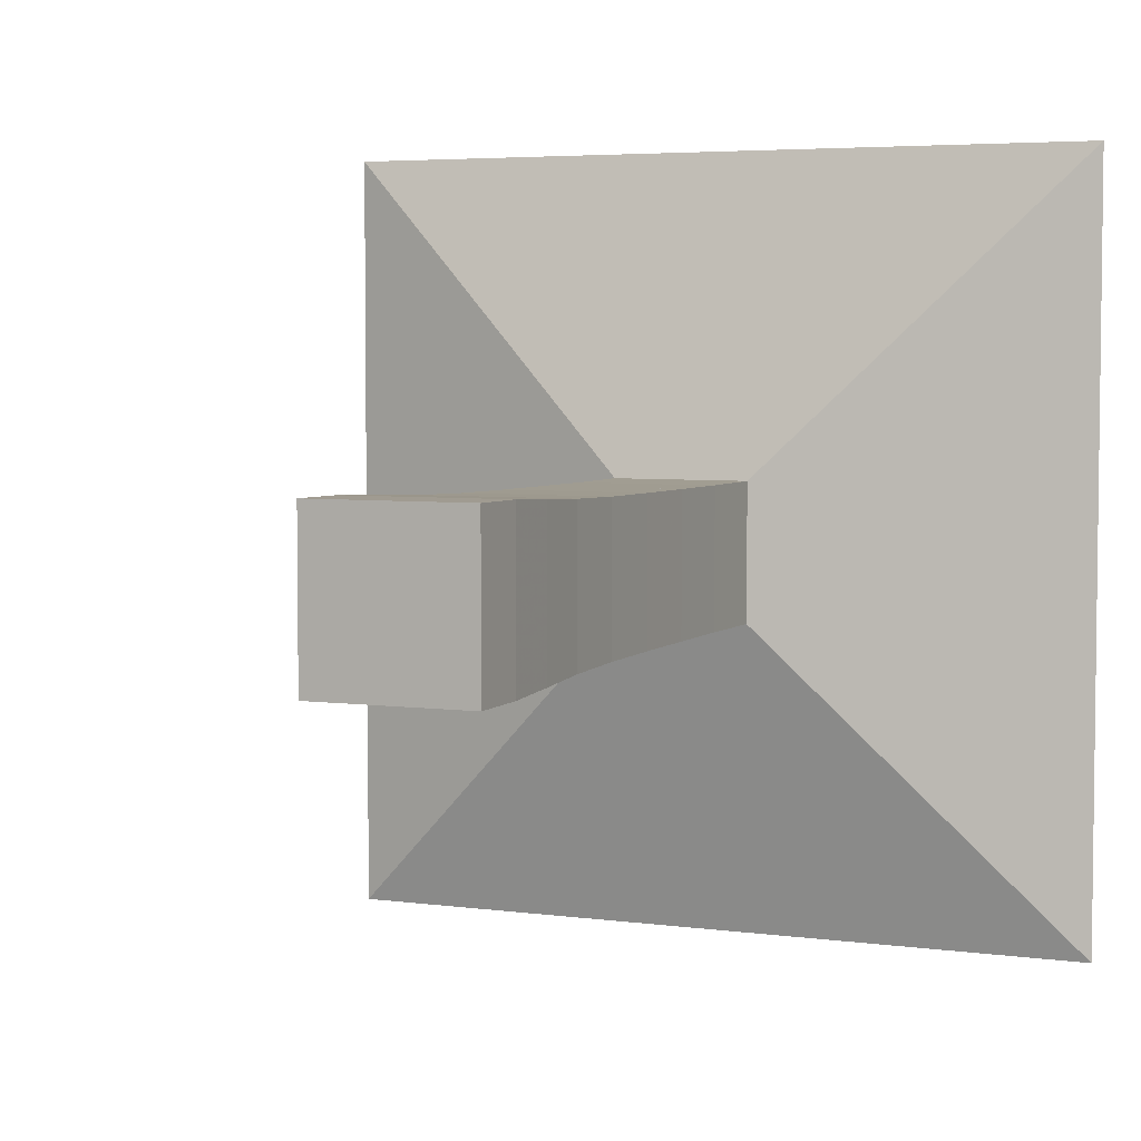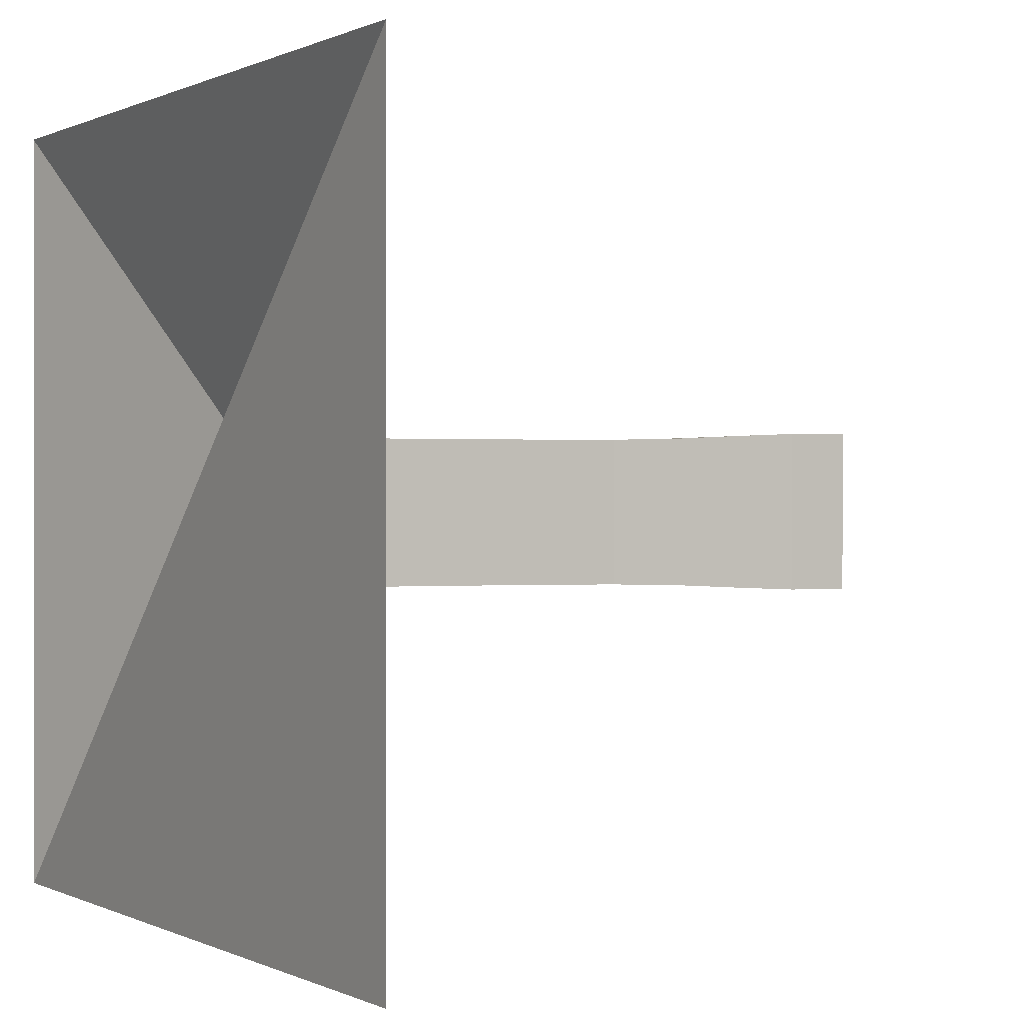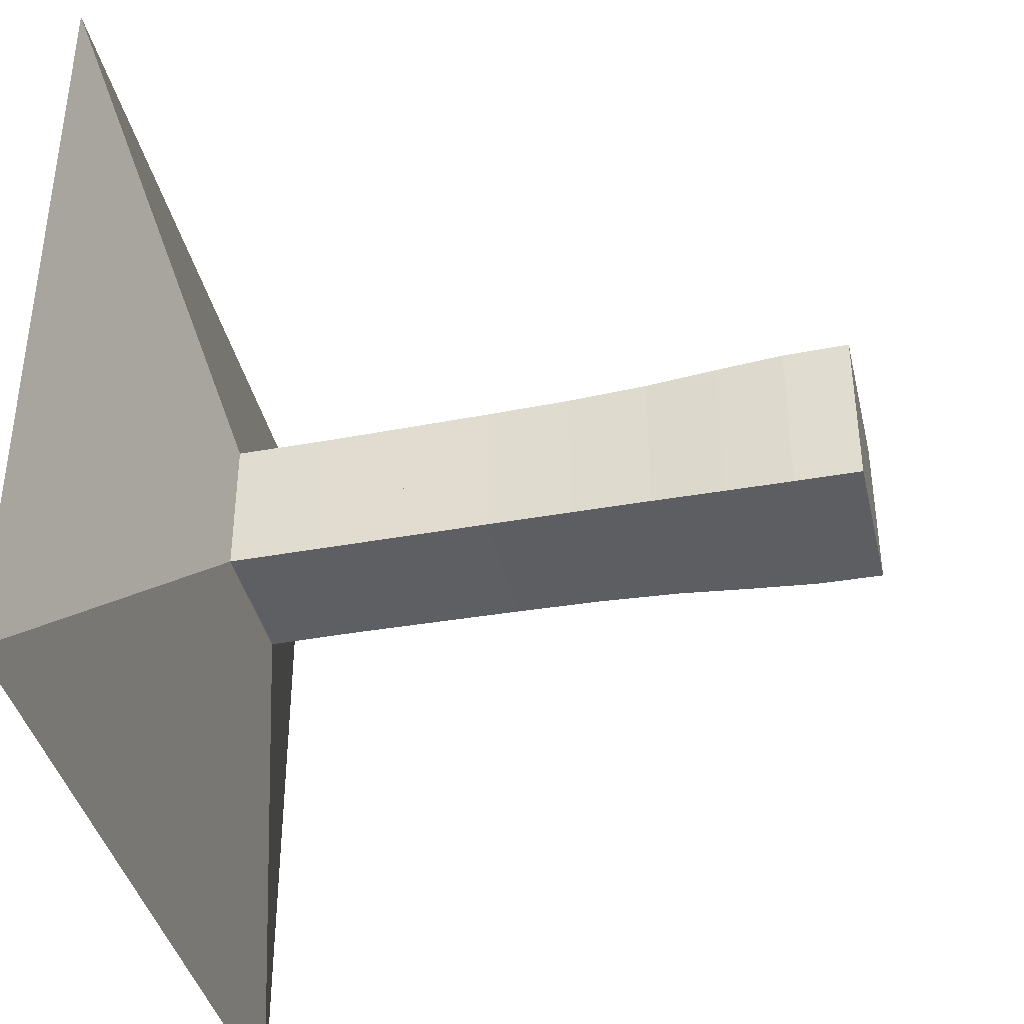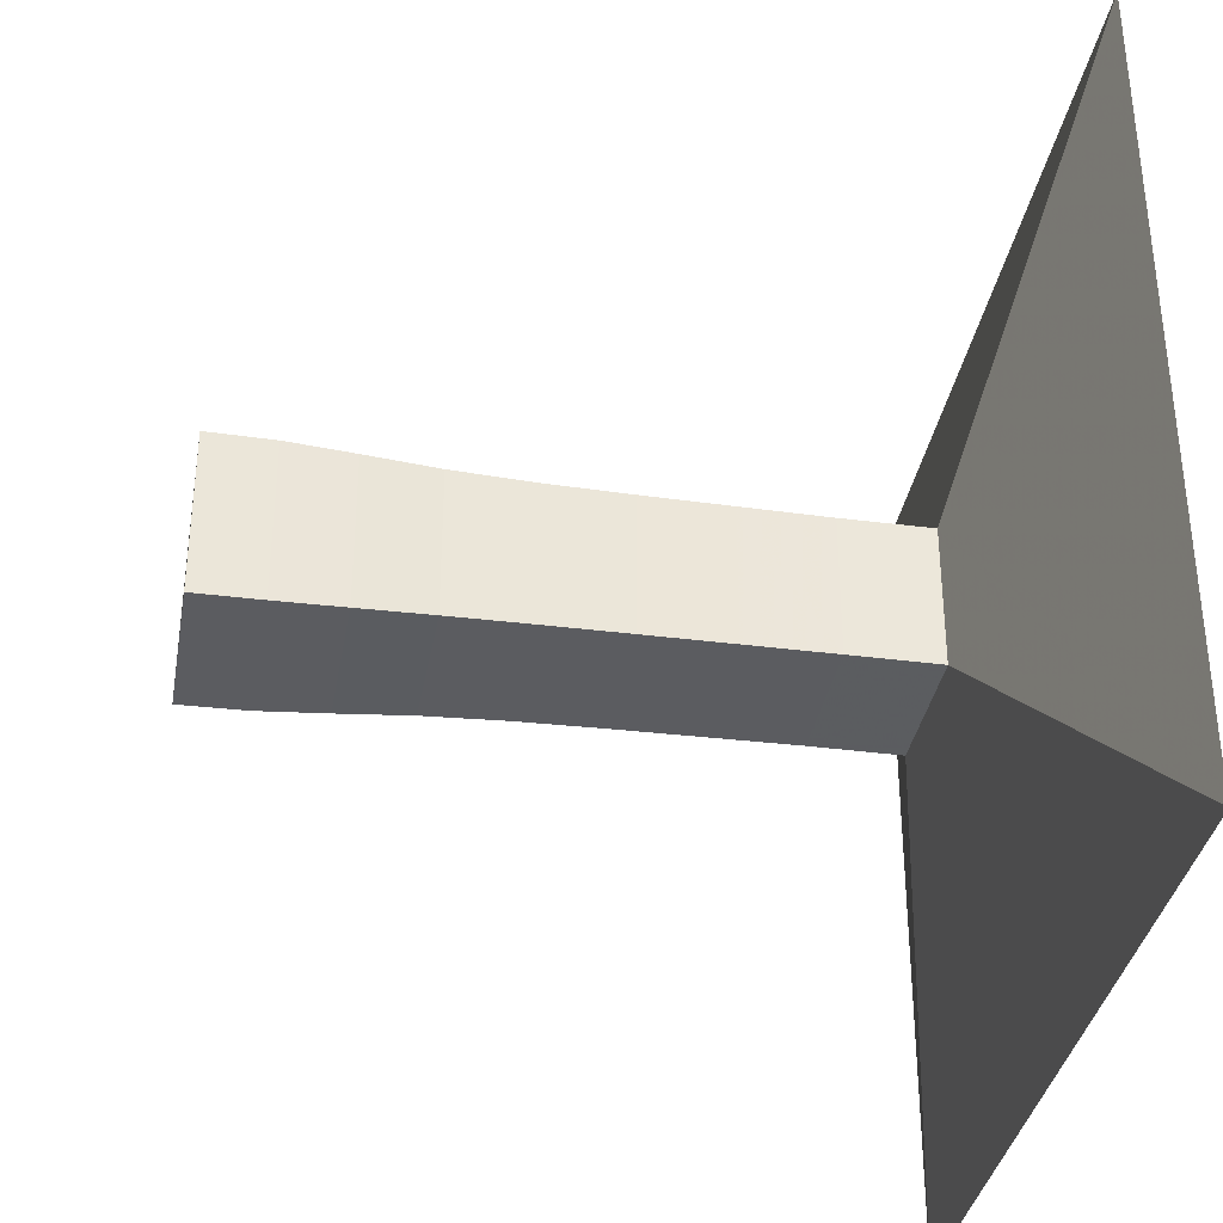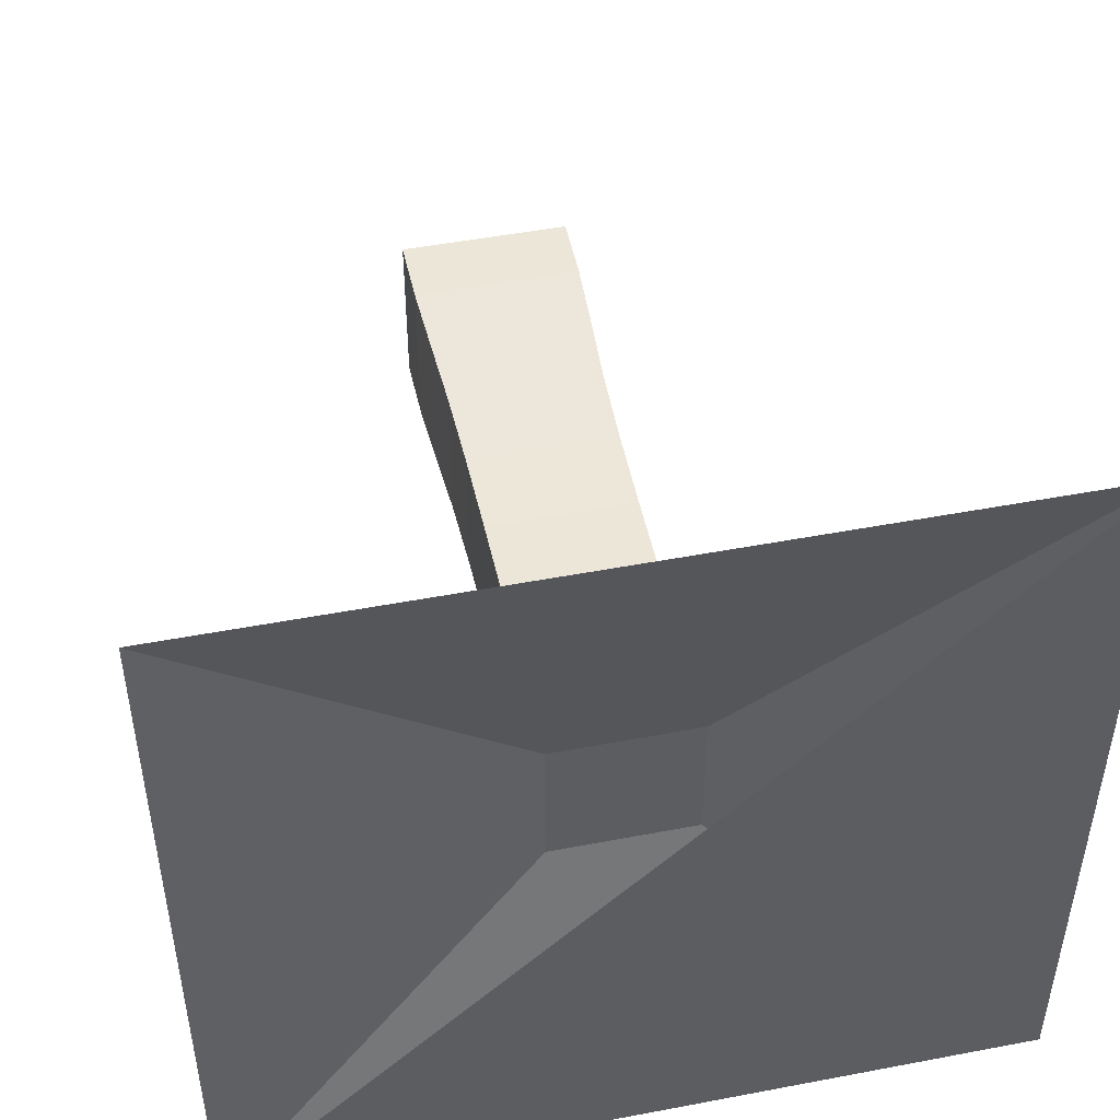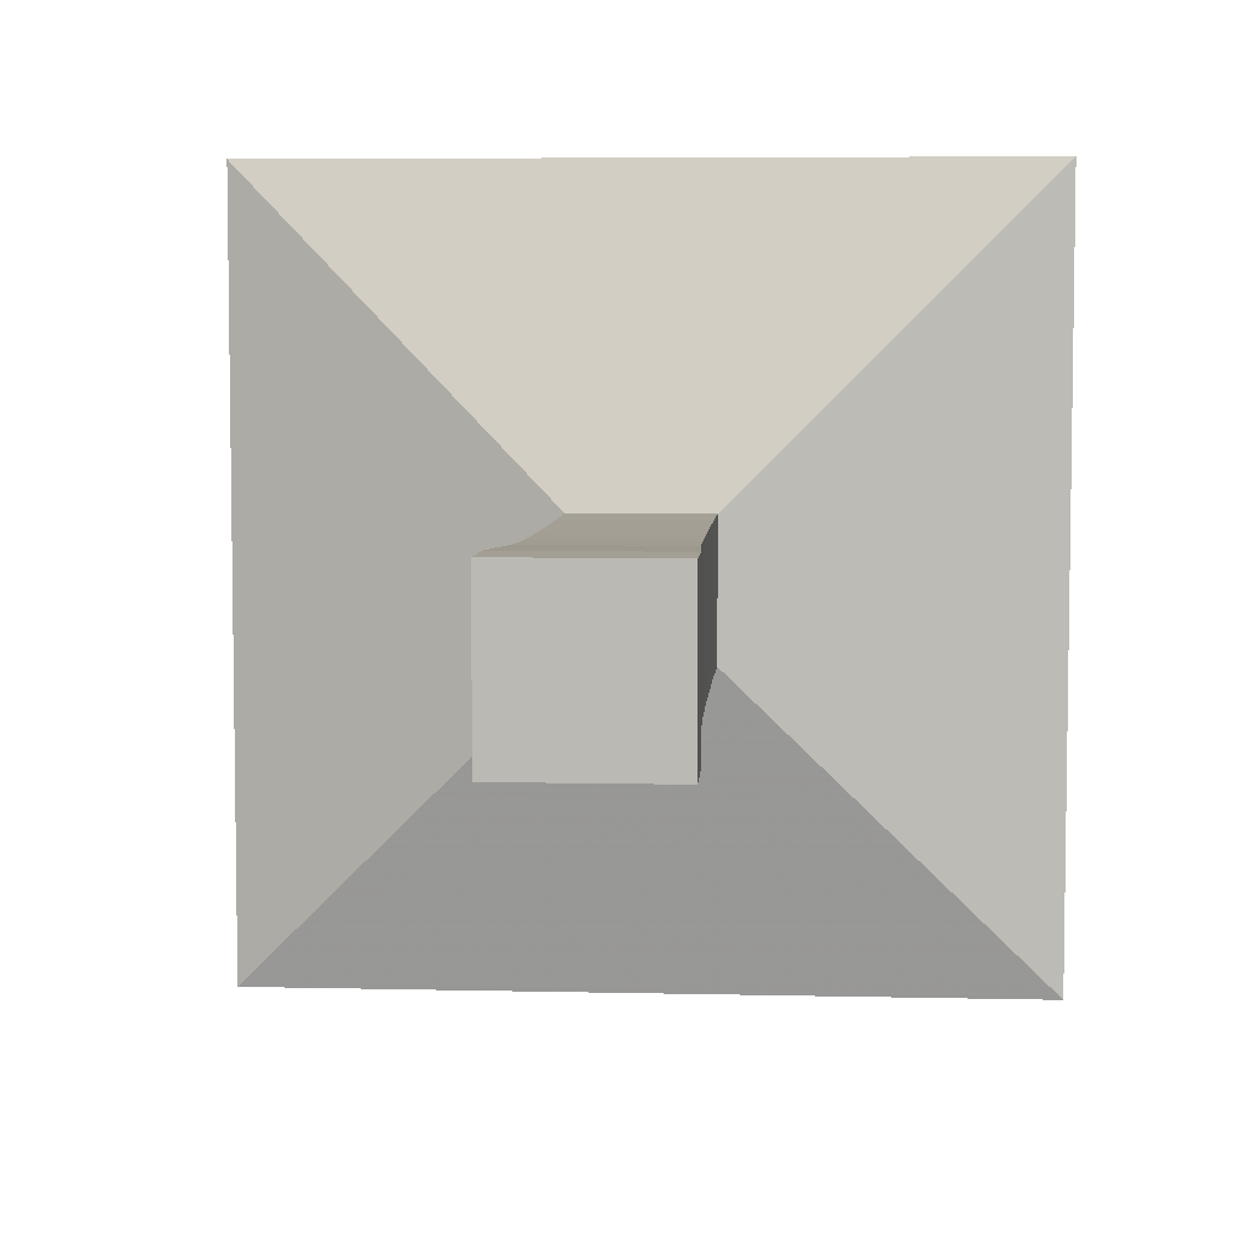
<metadata>
{"format":"obj","ext":"obj","renderer":"f3d","projection":"perspective","resolution":1024,"background":"white","views":[{"elev":4.6,"azim":113.8,"up":"+Z"},{"elev":0.2,"azim":-31.1,"up":"+Z"},{"elev":-39.5,"azim":12.9,"up":"+Y"},{"elev":-35.3,"azim":170.1,"up":"+Z"},{"elev":48.7,"azim":-102.0,"up":"+Z"},{"elev":5.9,"azim":94.1,"up":"+Z"}]}
</metadata>
<code>
v 0 -1 -1
v 0 -1 1
v 0 1 1
v 0 1 -1
v 0.2214 -0.1771 -0.1771
v 0.2214 -0.1771 0.1771
v 0.2214 0.1771 0.1771
v 0.2214 0.1771 -0.1771
v 0.4436 -0.1768 -0.1768
v 0.4436 -0.1768 0.1768
v 0.4436 0.1768 0.1768
v 0.4436 0.1768 -0.1768
v 0.6626 -0.1781 -0.1781
v 0.6626 -0.1781 0.1781
v 0.6626 0.1781 0.1781
v 0.6626 0.1781 -0.1781
v 0.8781 -0.1795 -0.1795
v 0.8781 -0.1795 0.1795
v 0.8781 0.1795 0.1795
v 0.8781 0.1795 -0.1795
v 1.088 -0.1819 -0.1819
v 1.088 -0.1819 0.1819
v 1.088 0.1819 0.1819
v 1.088 0.1819 -0.1819
v 1.286 -0.1872 -0.1872
v 1.286 -0.1872 0.1872
v 1.286 0.1872 0.1872
v 1.286 0.1872 -0.1872
v 1.467 -0.1962 -0.1962
v 1.467 -0.1962 0.1962
v 1.467 0.1962 0.1962
v 1.467 0.1962 -0.1962
v 1.634 -0.2037 -0.2037
v 1.634 -0.2037 0.2037
v 1.634 0.2037 0.2037
v 1.634 0.2037 -0.2037
v 1.799 -0.205 -0.205
v 1.799 -0.205 0.205
v 1.799 0.205 0.205
v 1.799 0.205 -0.205
f 1 2 4 5
f 5 6 7 8
f 5 6 2 1
f 6 7 3 2
f 7 8 4 3
f 8 5 1 4
f 9 10 11 12
f 9 10 6 5
f 10 11 7 6
f 11 12 8 7
f 12 9 5 8
f 13 14 15 16
f 13 14 10 9
f 14 15 11 10
f 15 16 12 11
f 16 13 9 12
f 17 18 19 20
f 17 18 14 13
f 18 19 15 14
f 19 20 16 15
f 20 17 13 16
f 21 22 23 24
f 21 22 18 17
f 22 23 19 18
f 23 24 20 19
f 24 21 17 20
f 25 26 27 28
f 25 26 22 21
f 26 27 23 22
f 27 28 24 23
f 28 25 21 24
f 29 30 31 32
f 29 30 26 25
f 30 31 27 26
f 31 32 28 27
f 32 29 25 28
f 33 34 35 36
f 33 34 30 29
f 34 35 31 30
f 35 36 32 31
f 36 33 29 32
f 37 38 39 40
f 37 38 34 33
f 38 39 35 34
f 39 40 36 35
f 40 37 33 36

</code>
